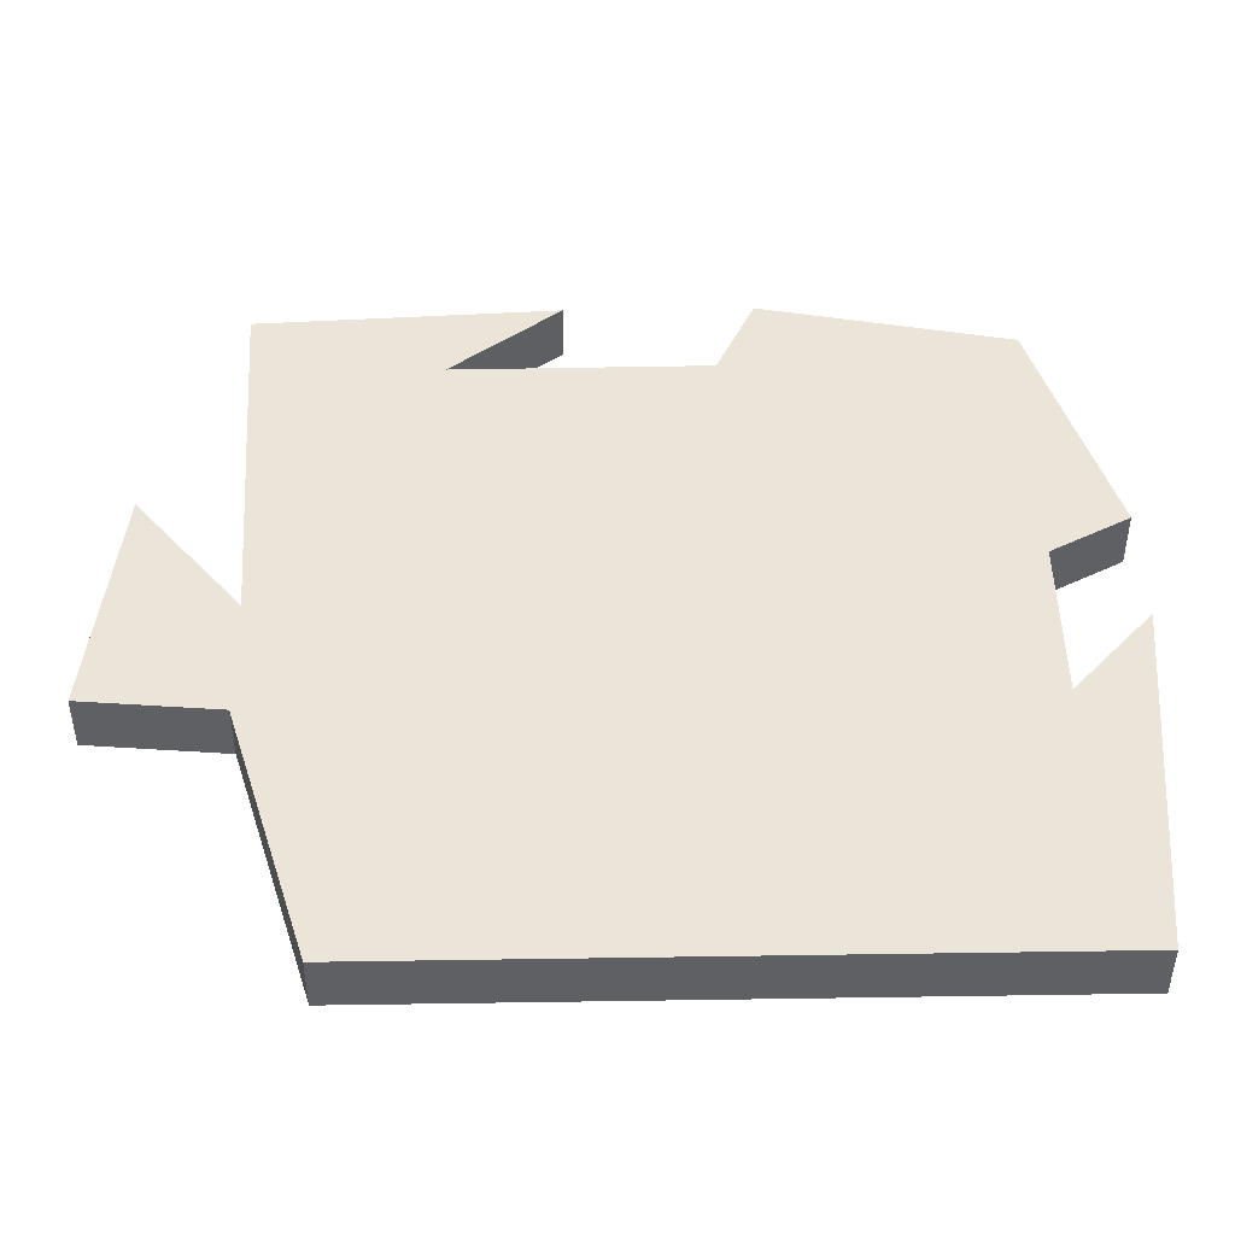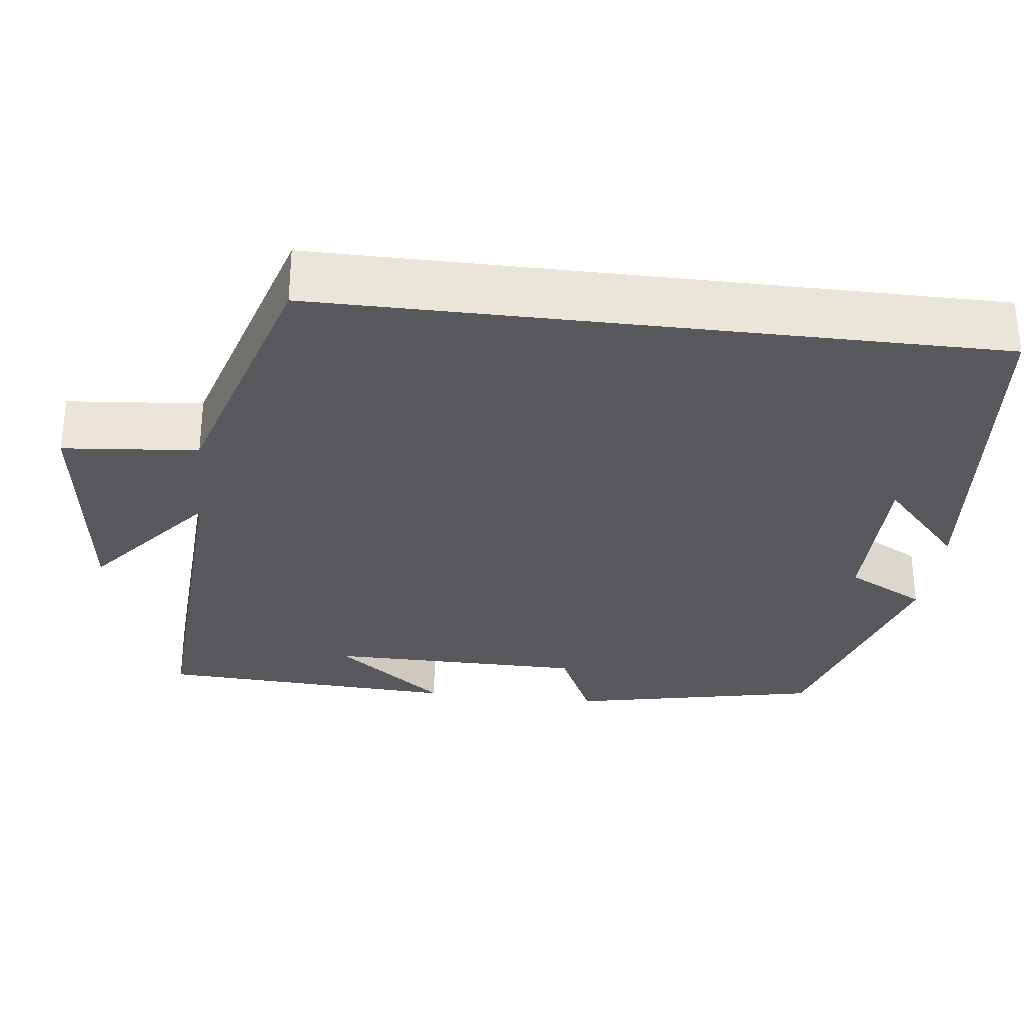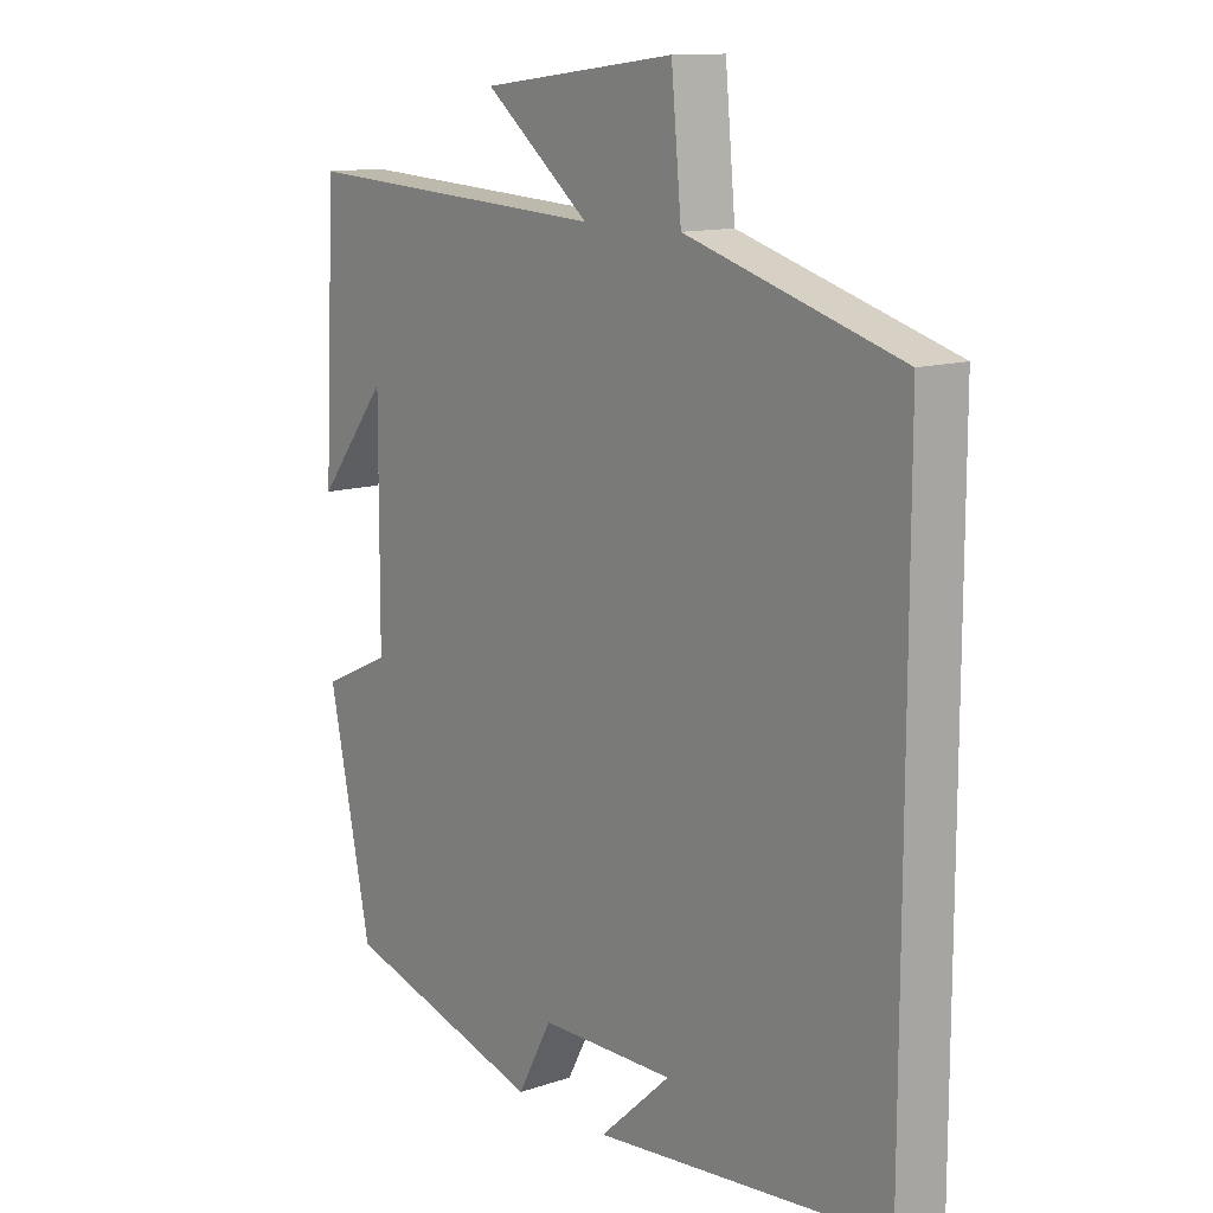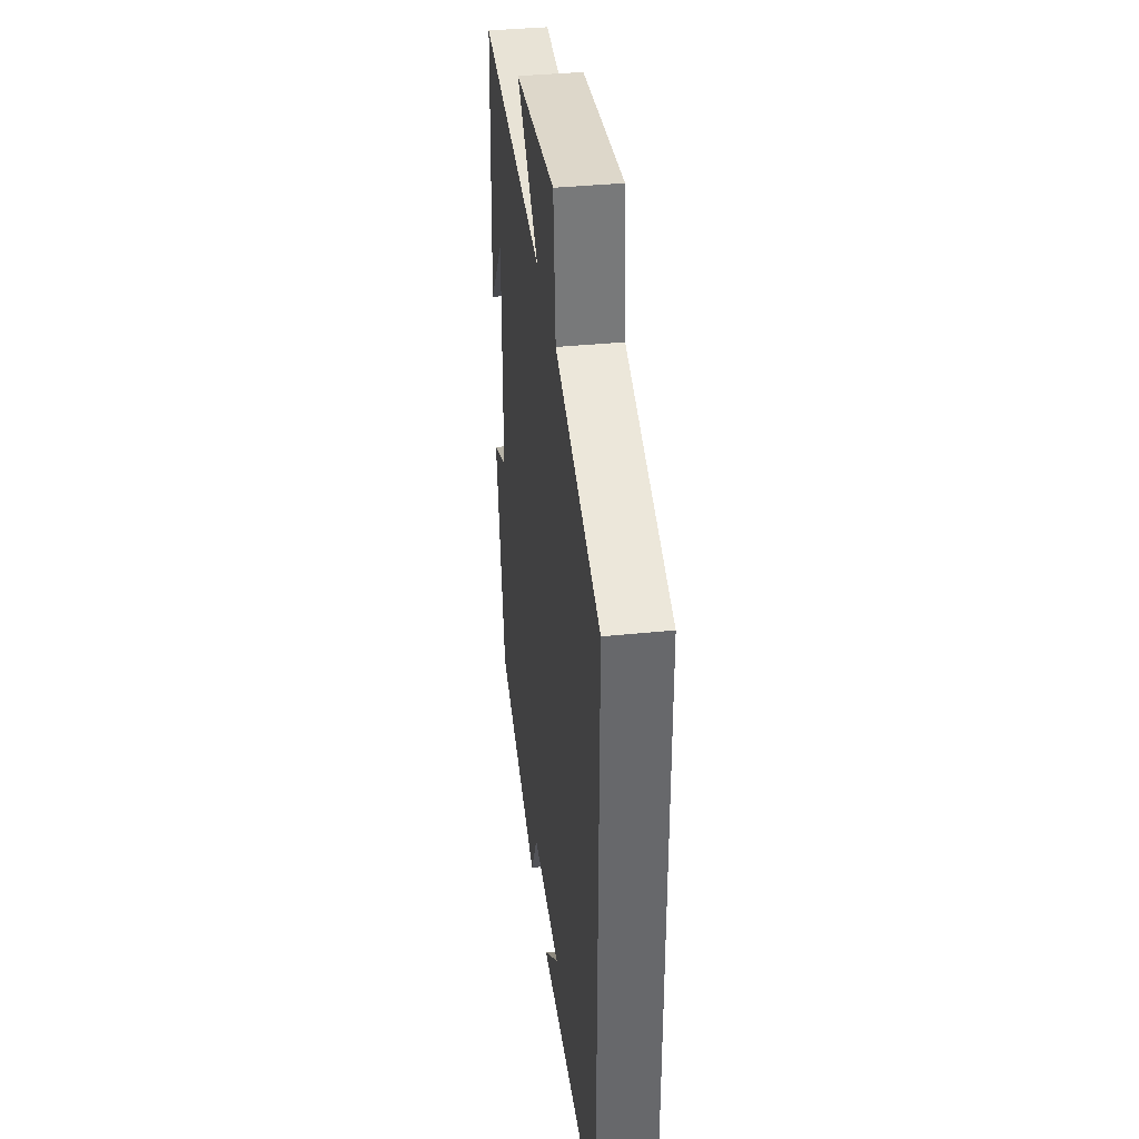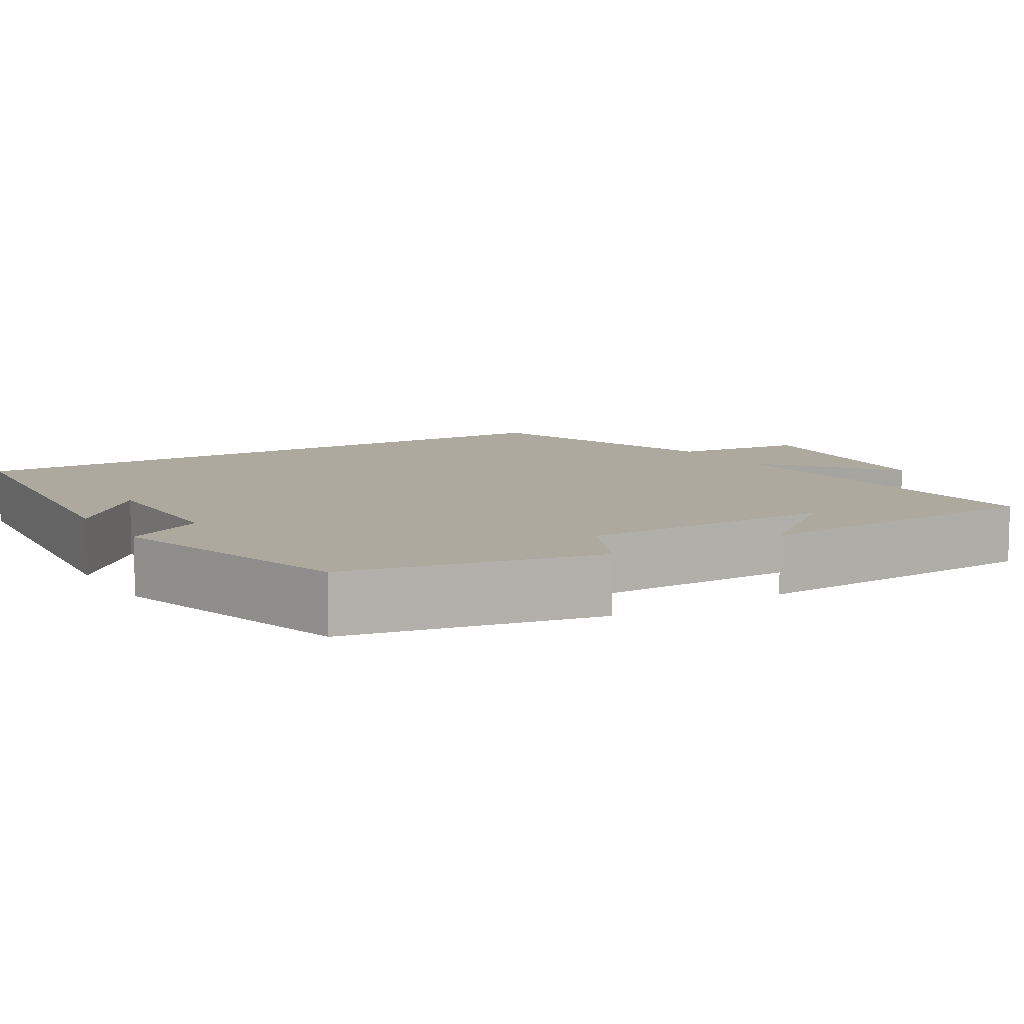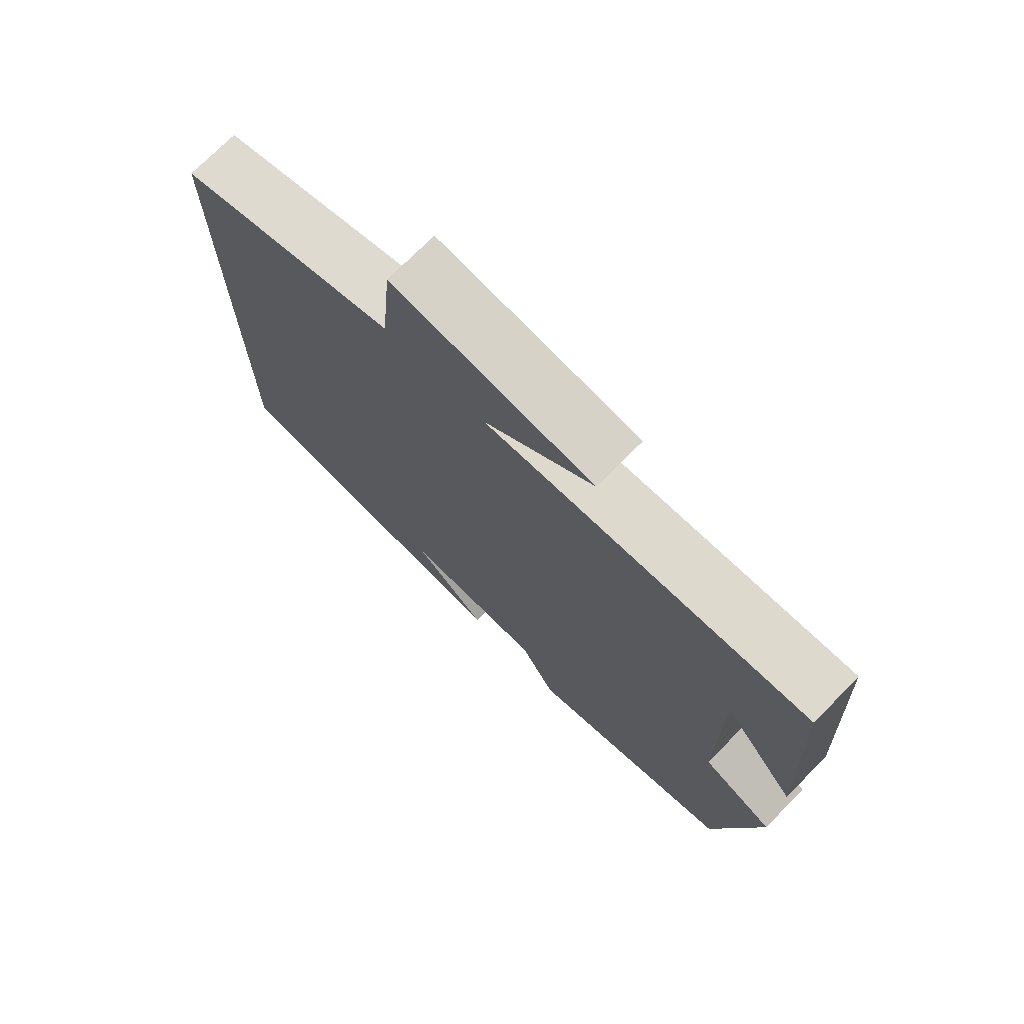
<metadata>
{"format":"obj","ext":"obj","renderer":"f3d","projection":"perspective","resolution":1024,"background":"white","views":[{"elev":45.3,"azim":89.0,"up":"+Y"},{"elev":-30.2,"azim":83.1,"up":"+Y"},{"elev":12.5,"azim":52.1,"up":"+Z"},{"elev":38.1,"azim":82.7,"up":"+Z"},{"elev":9.0,"azim":-121.6,"up":"+Y"},{"elev":73.5,"azim":-135.4,"up":"+Z"}]}
</metadata>
<code>
v -0.433 0.07 -0.41
v -0.5 0.07 -0.091
v -0.391 0.07 -0.04
v -0.389 0.07 0.286
v -0.5 0.07 0.145
v -0.48 0.07 0.528
v 0.009 0.07 0.5
v -0.157 0.07 0.634
v 0.149 0.07 0.672
v 0.165 0.07 0.5
v 0.5 0.07 0.4
v 0.5 0.07 -0.452
v 0.039 0.07 -0.5
v 0.151 0.07 -0.397
v -0.061 0.07 -0.399
v -0.115 0.07 -0.5
v -0.433 0 -0.41
v -0.5 0 -0.091
v -0.391 0 -0.04
v -0.389 0 0.286
v -0.5 0 0.145
v -0.48 0 0.528
v 0.009 0 0.5
v -0.157 0 0.634
v 0.149 0 0.672
v 0.165 0 0.5
v 0.5 0 0.4
v 0.5 0 -0.452
v 0.039 0 -0.5
v 0.151 0 -0.397
v -0.061 0 -0.399
v -0.115 0 -0.5
f 15 16 1 2
f 14 15 2 3
f 12 13 14
f 10 11 12 14
f 10 14 3 4
f 7 8 9 10
f 7 10 4
f 6 7 4
f 4 5 6
f 18 17 32 31
f 19 18 31 30
f 30 29 28
f 30 28 27 26
f 20 19 30 26
f 26 25 24 23
f 20 26 23
f 20 23 22
f 22 21 20
f 1 17 18 2
f 2 18 19 3
f 3 19 20 4
f 4 20 21 5
f 5 21 22 6
f 6 22 23 7
f 7 23 24 8
f 8 24 25 9
f 9 25 26 10
f 10 26 27 11
f 11 27 28 12
f 12 28 29 13
f 13 29 30 14
f 14 30 31 15
f 15 31 32 16
f 16 32 17 1

</code>
